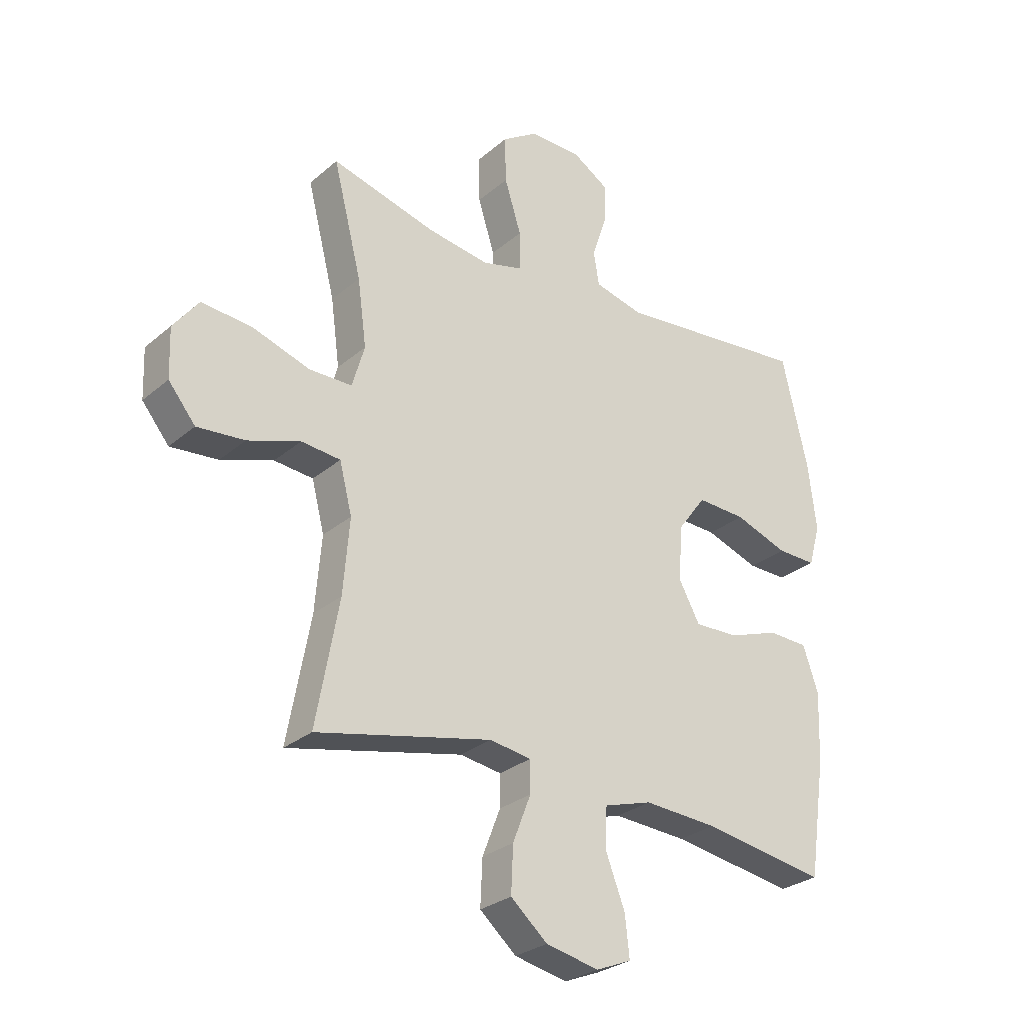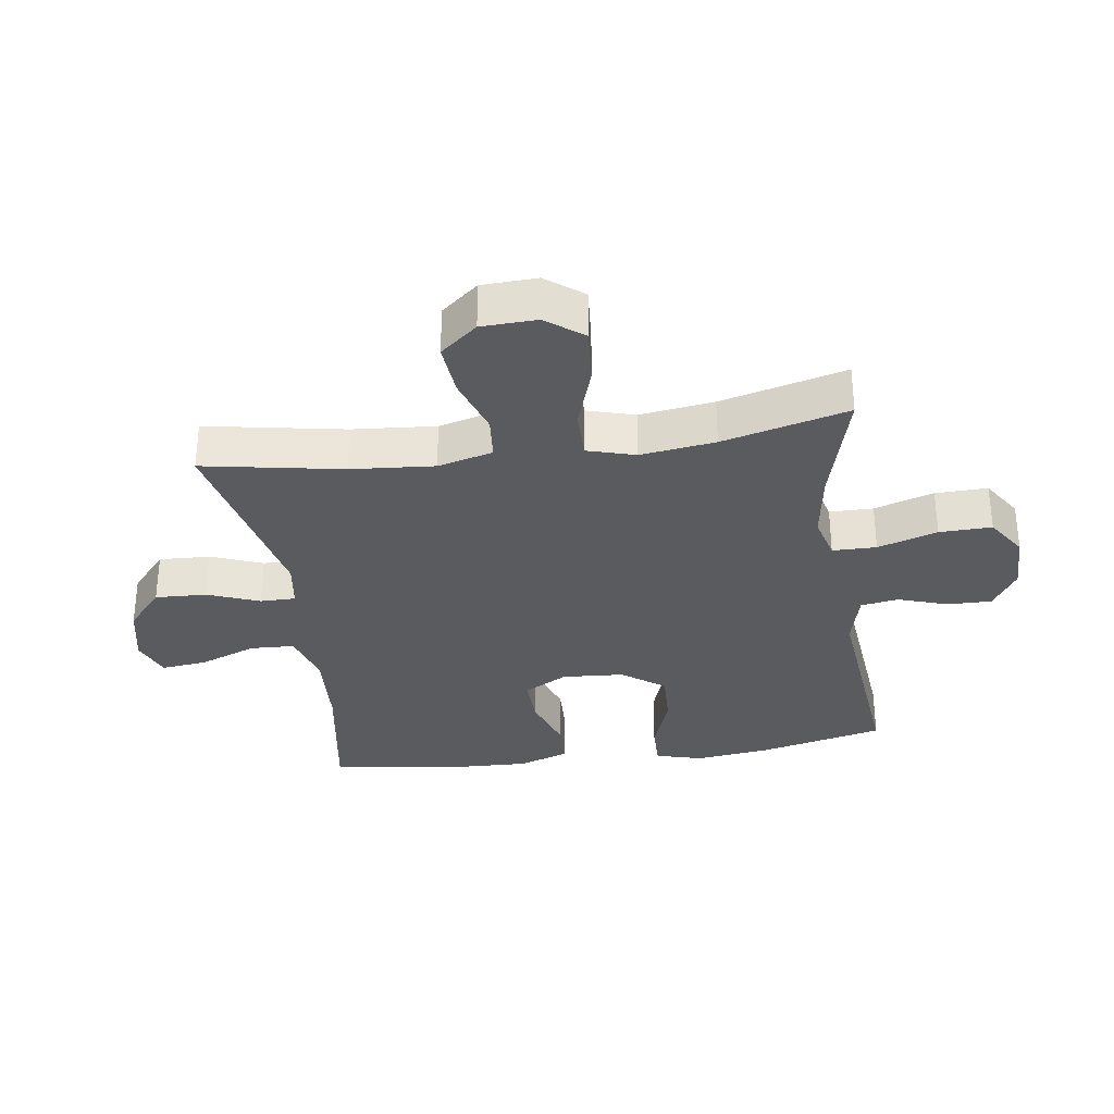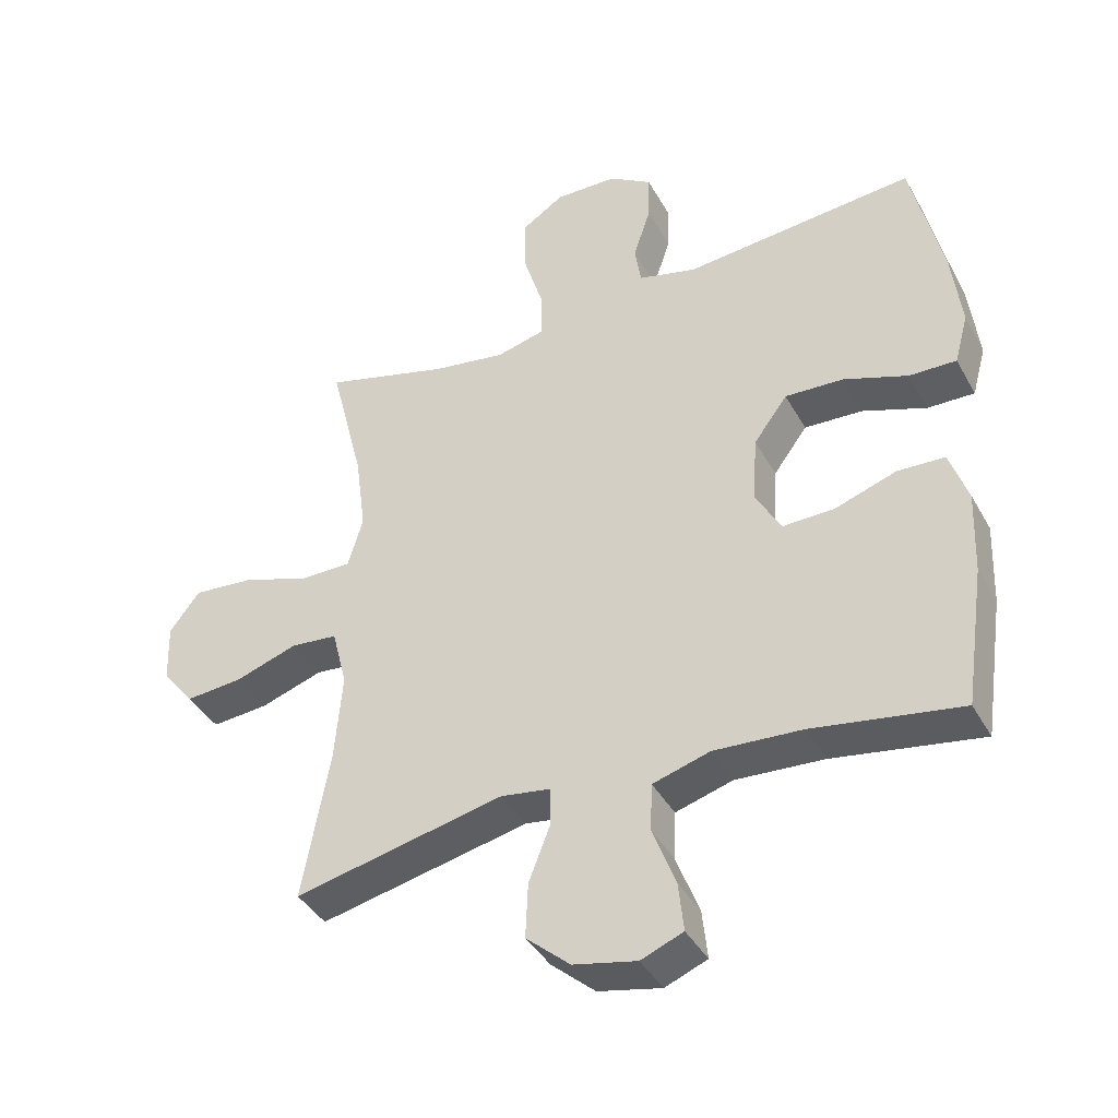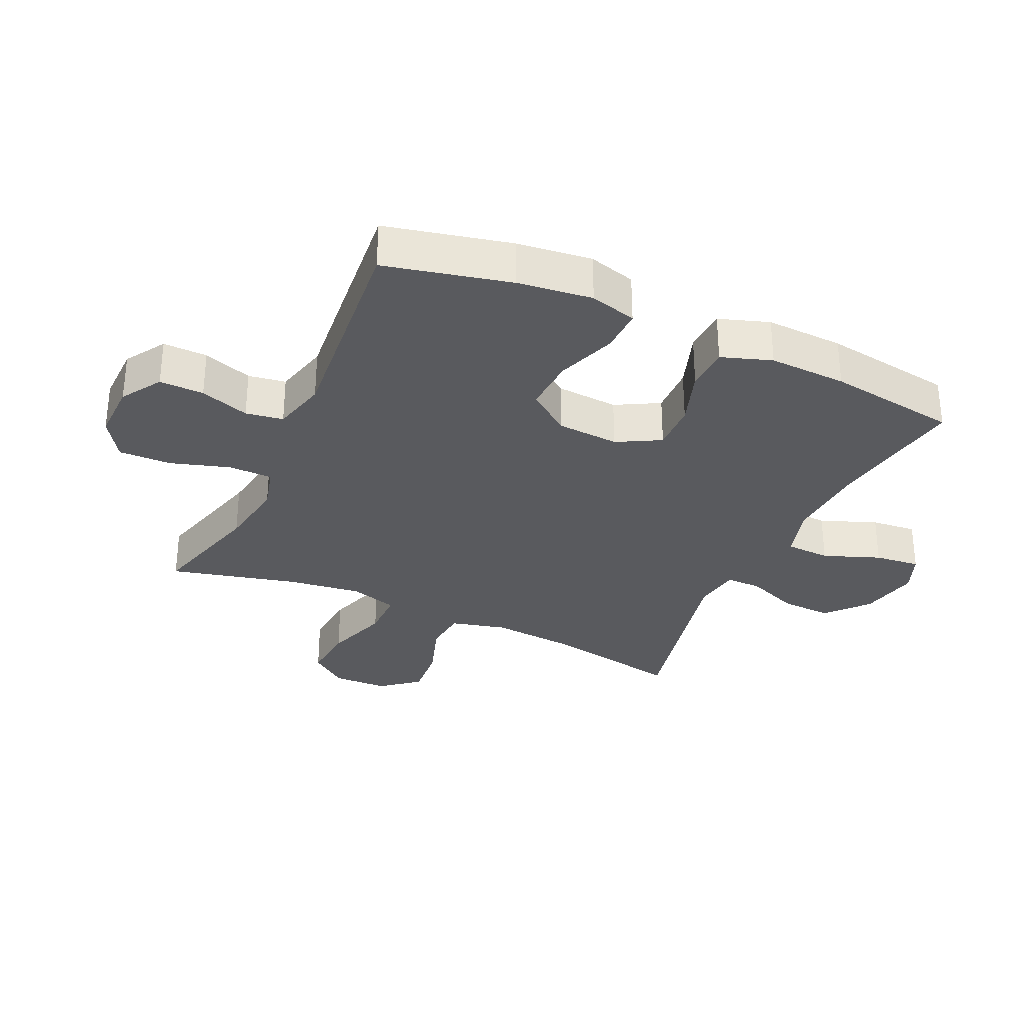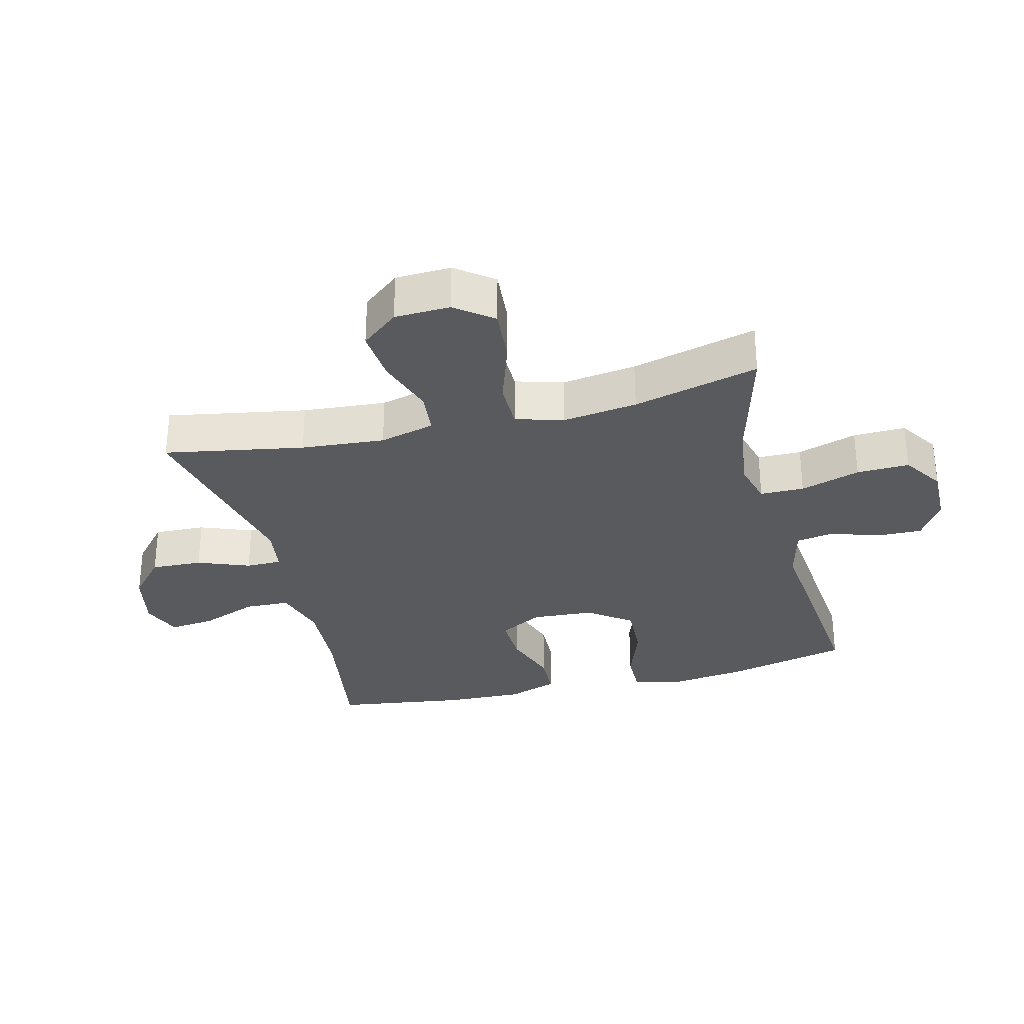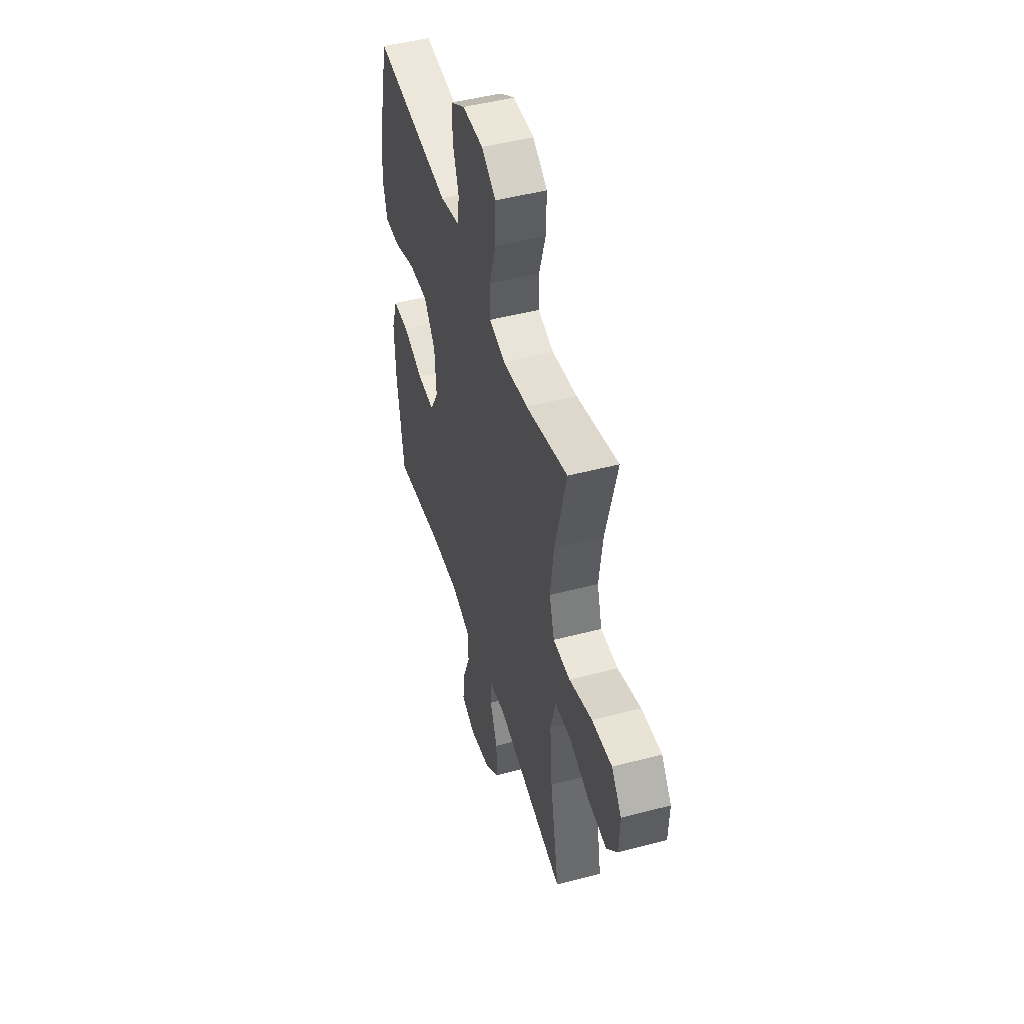
<metadata>
{"format":"obj","ext":"obj","renderer":"f3d","projection":"perspective","resolution":1024,"background":"white","views":[{"elev":-28.0,"azim":-38.2,"up":"+Z"},{"elev":-32.6,"azim":-81.7,"up":"+Y"},{"elev":-40.0,"azim":26.6,"up":"+Z"},{"elev":-31.5,"azim":65.3,"up":"+Y"},{"elev":-30.9,"azim":-75.7,"up":"+Y"},{"elev":47.8,"azim":-106.5,"up":"+Z"}]}
</metadata>
<code>
o path1172
v -0.4242 0.0375 0.2889
v -0.4079 0.0375 0.166
v -0.4309 0.0375 0.08767
v -0.5097 0.0375 0.08761
v -0.6155 0.0375 0.1227
v -0.7081 0.0375 0.1307
v -0.7547 0.0375 0.06952
v -0.7514 0.0375 -0.02156
v -0.7018 0.0375 -0.08288
v -0.6144 0.0375 -0.07547
v -0.5179 0.0375 -0.04307
v -0.4461 0.0375 -0.0501
v -0.423 0.0375 -0.1407
v -0.4346 0.0375 -0.2778
v -0.4765 0.0375 -0.5063
v -0.1542 0.0375 -0.4354
v -0.07772 0.0375 -0.4471
v -0.07779 0.0375 -0.5053
v -0.111 0.0375 -0.5905
v -0.1147 0.0375 -0.6749
v -0.04738 0.0375 -0.7337
v 0.04981 0.0375 -0.7545
v 0.1147 0.0375 -0.7282
v 0.1068 0.0375 -0.6535
v 0.07109 0.0375 -0.5605
v 0.07428 0.0375 -0.487
v 0.1622 0.0375 -0.4608
v 0.298 0.0375 -0.4691
v 0.5252 0.0375 -0.5063
v 0.5563 0.0375 -0.2918
v 0.5611 0.0375 -0.1638
v 0.533 0.0375 -0.08112
v 0.4598 0.0375 -0.07829
v 0.3662 0.0375 -0.1104
v 0.286 0.0375 -0.1127
v 0.247 0.0375 -0.04158
v 0.2541 0.0375 0.06075
v 0.3059 0.0375 0.1308
v 0.3957 0.0375 0.1266
v 0.4942 0.0375 0.09132
v 0.5664 0.0375 0.08977
v 0.5875 0.0375 0.167
v 0.5727 0.0375 0.2893
v 0.5252 0.0375 0.4956
v 0.1698 0.0375 0.4617
v 0.08027 0.0375 0.4844
v 0.07039 0.0375 0.546
v 0.09739 0.0375 0.627
v 0.09892 0.0375 0.7002
v 0.03279 0.0375 0.7421
v -0.0626 0.0375 0.7439
v -0.1287 0.0375 0.7006
v -0.1266 0.0375 0.6146
v -0.09615 0.0375 0.5165
v -0.09677 0.0375 0.4443
v -0.1698 0.0375 0.4251
v -0.2842 0.0375 0.4429
v -0.4765 0.0375 0.4956
v -0.4242 -0.0375 0.2889
v -0.4079 -0.0375 0.166
v -0.4309 -0.0375 0.08767
v -0.5097 -0.0375 0.08761
v -0.6155 -0.0375 0.1227
v -0.7081 -0.0375 0.1307
v -0.7547 -0.0375 0.06952
v -0.7514 -0.0375 -0.02156
v -0.7018 -0.0375 -0.08288
v -0.6144 -0.0375 -0.07547
v -0.5179 -0.0375 -0.04307
v -0.4461 -0.0375 -0.0501
v -0.423 -0.0375 -0.1407
v -0.4346 -0.0375 -0.2778
v -0.4765 -0.0375 -0.5063
v -0.1542 -0.0375 -0.4354
v -0.07772 -0.0375 -0.4471
v -0.07779 -0.0375 -0.5053
v -0.111 -0.0375 -0.5905
v -0.1147 -0.0375 -0.6749
v -0.04738 -0.0375 -0.7337
v 0.04981 -0.0375 -0.7545
v 0.1147 -0.0375 -0.7282
v 0.1068 -0.0375 -0.6535
v 0.07109 -0.0375 -0.5605
v 0.07428 -0.0375 -0.487
v 0.1622 -0.0375 -0.4608
v 0.298 -0.0375 -0.4691
v 0.5252 -0.0375 -0.5063
v 0.5563 -0.0375 -0.2918
v 0.5611 -0.0375 -0.1638
v 0.533 -0.0375 -0.08112
v 0.4598 -0.0375 -0.07829
v 0.3662 -0.0375 -0.1104
v 0.286 -0.0375 -0.1127
v 0.247 -0.0375 -0.04158
v 0.2541 -0.0375 0.06075
v 0.3059 -0.0375 0.1308
v 0.3957 -0.0375 0.1266
v 0.4942 -0.0375 0.09132
v 0.5664 -0.0375 0.08977
v 0.5875 -0.0375 0.167
v 0.5727 -0.0375 0.2893
v 0.5252 -0.0375 0.4956
v 0.1698 -0.0375 0.4617
v 0.08027 -0.0375 0.4844
v 0.07039 -0.0375 0.546
v 0.09739 -0.0375 0.627
v 0.09892 -0.0375 0.7002
v 0.03279 -0.0375 0.7421
v -0.0626 -0.0375 0.7439
v -0.1287 -0.0375 0.7006
v -0.1266 -0.0375 0.6146
v -0.09615 -0.0375 0.5165
v -0.09677 -0.0375 0.4443
v -0.1698 -0.0375 0.4251
v -0.2842 -0.0375 0.4429
v -0.4765 -0.0375 0.4956
v -0.7081 0.0375 0.1307
v -0.7547 0.0375 0.06952
v -0.7514 0.0375 -0.02156
v -0.7018 0.0375 -0.08288
v -0.6155 0.0375 0.1227
v -0.6144 0.0375 -0.07547
v -0.5097 0.0375 0.08761
v -0.5179 0.0375 -0.04307
v -0.4461 0.0375 -0.0501
v -0.4461 0.0375 -0.0501
v -0.4309 0.0375 0.08767
v -0.4309 0.0375 0.08767
v -0.4346 0.0375 -0.2778
v -0.4765 0.0375 -0.5063
v -0.4765 0.0375 -0.5063
v -0.4765 0.0375 0.4956
v -0.4765 0.0375 0.4956
v -0.4242 0.0375 0.2889
v -0.423 0.0375 -0.1407
v -0.4079 0.0375 0.166
v -0.2842 0.0375 0.4429
v -0.1698 0.0375 0.4251
v -0.1542 0.0375 -0.4354
v -0.09677 0.0375 0.4443
v -0.09677 0.0375 0.4443
v -0.07772 0.0375 -0.4471
v -0.07772 0.0375 -0.4471
v -0.0626 0.0375 0.7439
v -0.1287 0.0375 0.7006
v -0.1266 0.0375 0.6146
v -0.09615 0.0375 0.5165
v -0.111 0.0375 -0.5905
v -0.1147 0.0375 -0.6749
v -0.04738 0.0375 -0.7337
v -0.07779 0.0375 -0.5053
v 0.03279 0.0375 0.7421
v 0.04981 0.0375 -0.7545
v 0.09892 0.0375 0.7002
v 0.1147 0.0375 -0.7282
v 0.1147 0.0375 -0.7282
v 0.09739 0.0375 0.627
v 0.07039 0.0375 0.546
v 0.08027 0.0375 0.4844
v 0.08027 0.0375 0.4844
v 0.07109 0.0375 -0.5605
v 0.07428 0.0375 -0.487
v 0.07428 0.0375 -0.487
v 0.1068 0.0375 -0.6535
v 0.1622 0.0375 -0.4608
v 0.1698 0.0375 0.4617
v 0.298 0.0375 -0.4691
v 0.247 0.0375 -0.04158
v 0.2541 0.0375 0.06075
v 0.286 0.0375 -0.1127
v 0.286 0.0375 -0.1127
v 0.3059 0.0375 0.1308
v 0.3662 0.0375 -0.1104
v 0.3957 0.0375 0.1266
v 0.4598 0.0375 -0.07829
v 0.4942 0.0375 0.09132
v 0.5252 0.0375 0.4956
v 0.5252 0.0375 0.4956
v 0.533 0.0375 -0.08112
v 0.533 0.0375 -0.08112
v 0.5664 0.0375 0.08977
v 0.5664 0.0375 0.08977
v 0.5252 0.0375 -0.5063
v 0.5252 0.0375 -0.5063
v 0.5611 0.0375 -0.1638
v 0.5563 0.0375 -0.2918
v 0.5727 0.0375 0.2893
v 0.5875 0.0375 0.167
v -0.7081 -0.0375 0.1307
v -0.7547 -0.0375 0.06952
v -0.7514 -0.0375 -0.02156
v -0.7018 -0.0375 -0.08288
v -0.6155 -0.0375 0.1227
v -0.6144 -0.0375 -0.07547
v -0.5097 -0.0375 0.08761
v -0.5179 -0.0375 -0.04307
v -0.4461 -0.0375 -0.0501
v -0.4461 -0.0375 -0.0501
v -0.4309 -0.0375 0.08767
v -0.4309 -0.0375 0.08767
v -0.4346 -0.0375 -0.2778
v -0.4765 -0.0375 -0.5063
v -0.4765 -0.0375 -0.5063
v -0.4765 -0.0375 0.4956
v -0.4765 -0.0375 0.4956
v -0.4242 -0.0375 0.2889
v -0.423 -0.0375 -0.1407
v -0.4079 -0.0375 0.166
v -0.2842 -0.0375 0.4429
v -0.1698 -0.0375 0.4251
v -0.1542 -0.0375 -0.4354
v -0.09677 -0.0375 0.4443
v -0.09677 -0.0375 0.4443
v -0.07772 -0.0375 -0.4471
v -0.07772 -0.0375 -0.4471
v -0.0626 -0.0375 0.7439
v -0.1287 -0.0375 0.7006
v -0.1266 -0.0375 0.6146
v -0.09615 -0.0375 0.5165
v -0.111 -0.0375 -0.5905
v -0.1147 -0.0375 -0.6749
v -0.04738 -0.0375 -0.7337
v -0.07779 -0.0375 -0.5053
v 0.03279 -0.0375 0.7421
v 0.04981 -0.0375 -0.7545
v 0.09892 -0.0375 0.7002
v 0.1147 -0.0375 -0.7282
v 0.1147 -0.0375 -0.7282
v 0.09739 -0.0375 0.627
v 0.07039 -0.0375 0.546
v 0.08027 -0.0375 0.4844
v 0.08027 -0.0375 0.4844
v 0.07109 -0.0375 -0.5605
v 0.07428 -0.0375 -0.487
v 0.07428 -0.0375 -0.487
v 0.1068 -0.0375 -0.6535
v 0.1622 -0.0375 -0.4608
v 0.1698 -0.0375 0.4617
v 0.298 -0.0375 -0.4691
v 0.247 -0.0375 -0.04158
v 0.2541 -0.0375 0.06075
v 0.286 -0.0375 -0.1127
v 0.286 -0.0375 -0.1127
v 0.3059 -0.0375 0.1308
v 0.3662 -0.0375 -0.1104
v 0.3957 -0.0375 0.1266
v 0.4598 -0.0375 -0.07829
v 0.4942 -0.0375 0.09132
v 0.5252 -0.0375 0.4956
v 0.5252 -0.0375 0.4956
v 0.533 -0.0375 -0.08112
v 0.533 -0.0375 -0.08112
v 0.5664 -0.0375 0.08977
v 0.5664 -0.0375 0.08977
v 0.5252 -0.0375 -0.5063
v 0.5252 -0.0375 -0.5063
v 0.5611 -0.0375 -0.1638
v 0.5563 -0.0375 -0.2918
v 0.5727 -0.0375 0.2893
v 0.5875 -0.0375 0.167
f 191 193 190
f 208 210 206
f 257 245 258
f 211 201 202
f 212 241 231
f 240 207 211
f 240 211 214
f 244 246 259
f 207 199 197
f 242 239 245
f 193 196 195
f 244 238 241
f 206 209 204
f 224 218 229
f 258 239 255
f 234 223 233
f 238 244 259
f 239 242 237
f 223 220 233
f 233 220 222
f 234 214 223
f 190 193 189
f 194 191 192
f 211 207 201
f 240 208 199
f 219 230 218
f 237 214 234
f 241 208 240
f 212 231 219
f 217 218 216
f 241 212 210
f 216 218 224
f 258 245 239
f 240 199 207
f 231 241 238
f 233 222 236
f 229 218 230
f 241 210 208
f 226 224 229
f 236 222 225
f 197 195 196
f 222 220 221
f 240 214 242
f 249 238 259
f 259 246 260
f 253 260 248
f 194 193 191
f 230 219 231
f 247 257 251
f 248 260 246
f 236 225 227
f 242 214 237
f 199 195 197
f 245 257 247
f 206 210 209
f 196 193 194
f 6 7 65 64
f 7 8 66 65
f 8 9 67 66
f 5 6 64 63
f 9 10 68 67
f 4 5 63 62
f 10 11 69 68
f 11 126 198 69
f 128 4 62 200
f 14 131 203 72
f 133 1 59 205
f 12 13 71 70
f 13 14 72 71
f 2 3 61 60
f 1 2 60 59
f 57 58 116 115
f 56 57 115 114
f 15 16 74 73
f 141 56 114 213
f 16 143 215 74
f 51 52 110 109
f 52 53 111 110
f 53 54 112 111
f 19 20 78 77
f 20 21 79 78
f 18 19 77 76
f 54 55 113 112
f 17 18 76 75
f 50 51 109 108
f 21 22 80 79
f 49 50 108 107
f 22 156 228 80
f 48 49 107 106
f 47 48 106 105
f 160 47 105 232
f 25 163 235 83
f 24 25 83 82
f 23 24 82 81
f 26 27 85 84
f 45 46 104 103
f 27 28 86 85
f 36 37 95 94
f 171 36 94 243
f 37 38 96 95
f 34 35 93 92
f 38 39 97 96
f 33 34 92 91
f 39 40 98 97
f 178 45 103 250
f 180 33 91 252
f 40 182 254 98
f 28 184 256 86
f 31 32 90 89
f 30 31 89 88
f 29 30 88 87
f 43 44 102 101
f 42 43 101 100
f 41 42 100 99
f 119 118 121
f 136 134 138
f 185 186 173
f 139 130 129
f 140 159 169
f 168 139 135
f 168 142 139
f 172 187 174
f 135 125 127
f 170 173 167
f 121 123 124
f 172 169 166
f 134 132 137
f 152 157 146
f 186 183 167
f 162 161 151
f 166 187 172
f 167 165 170
f 151 161 148
f 161 150 148
f 162 151 142
f 118 117 121
f 122 120 119
f 139 129 135
f 168 127 136
f 147 146 158
f 165 162 142
f 169 168 136
f 140 147 159
f 145 144 146
f 169 138 140
f 144 152 146
f 186 167 173
f 168 135 127
f 159 166 169
f 161 164 150
f 157 158 146
f 169 136 138
f 154 157 152
f 164 153 150
f 125 124 123
f 150 149 148
f 168 170 142
f 177 187 166
f 187 188 174
f 181 176 188
f 122 119 121
f 158 159 147
f 175 179 185
f 176 174 188
f 164 155 153
f 170 165 142
f 127 125 123
f 173 175 185
f 134 137 138
f 124 122 121

</code>
